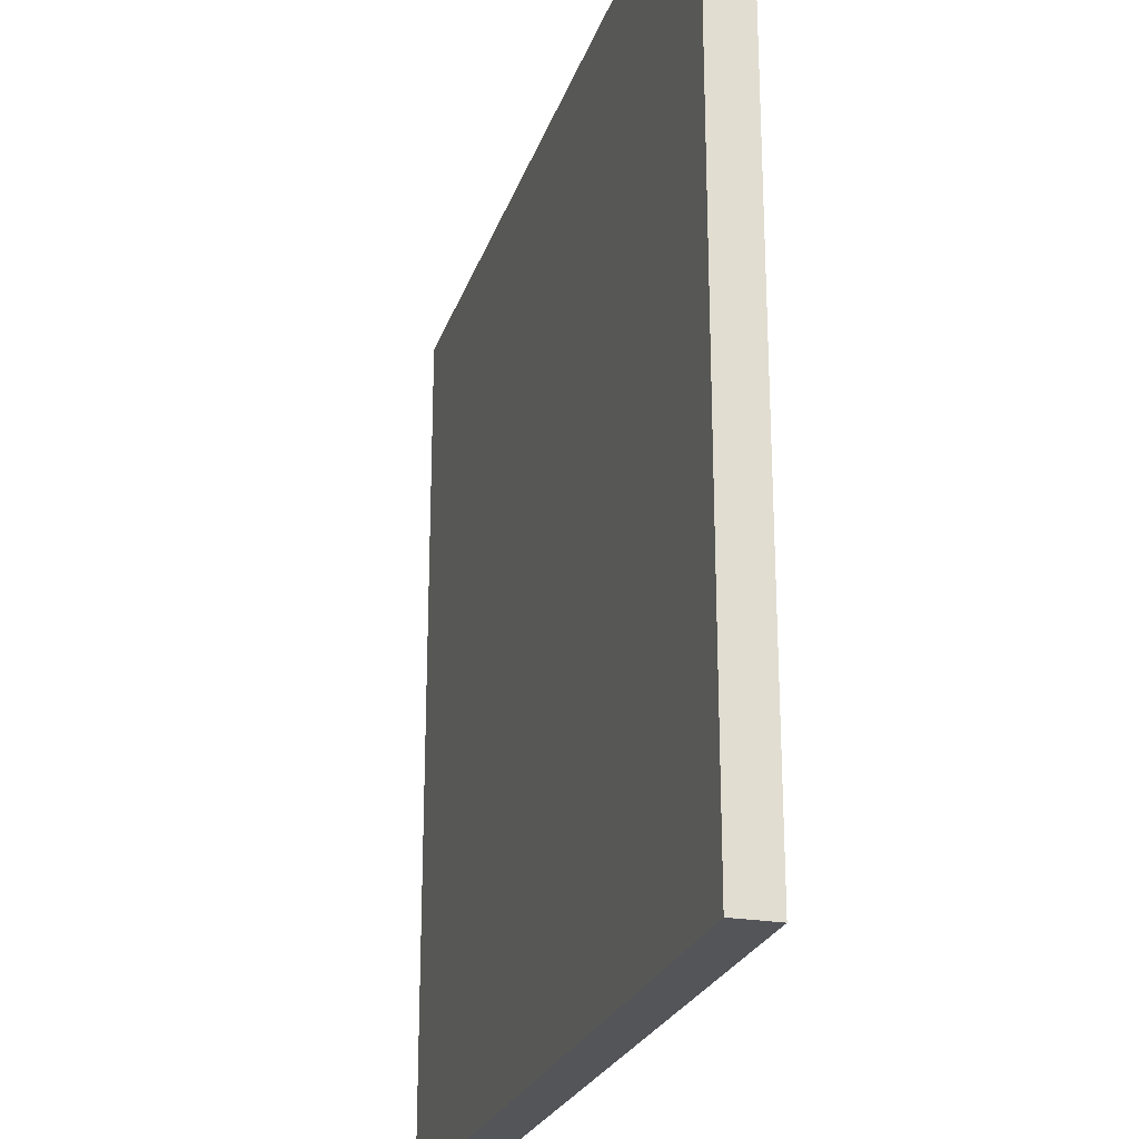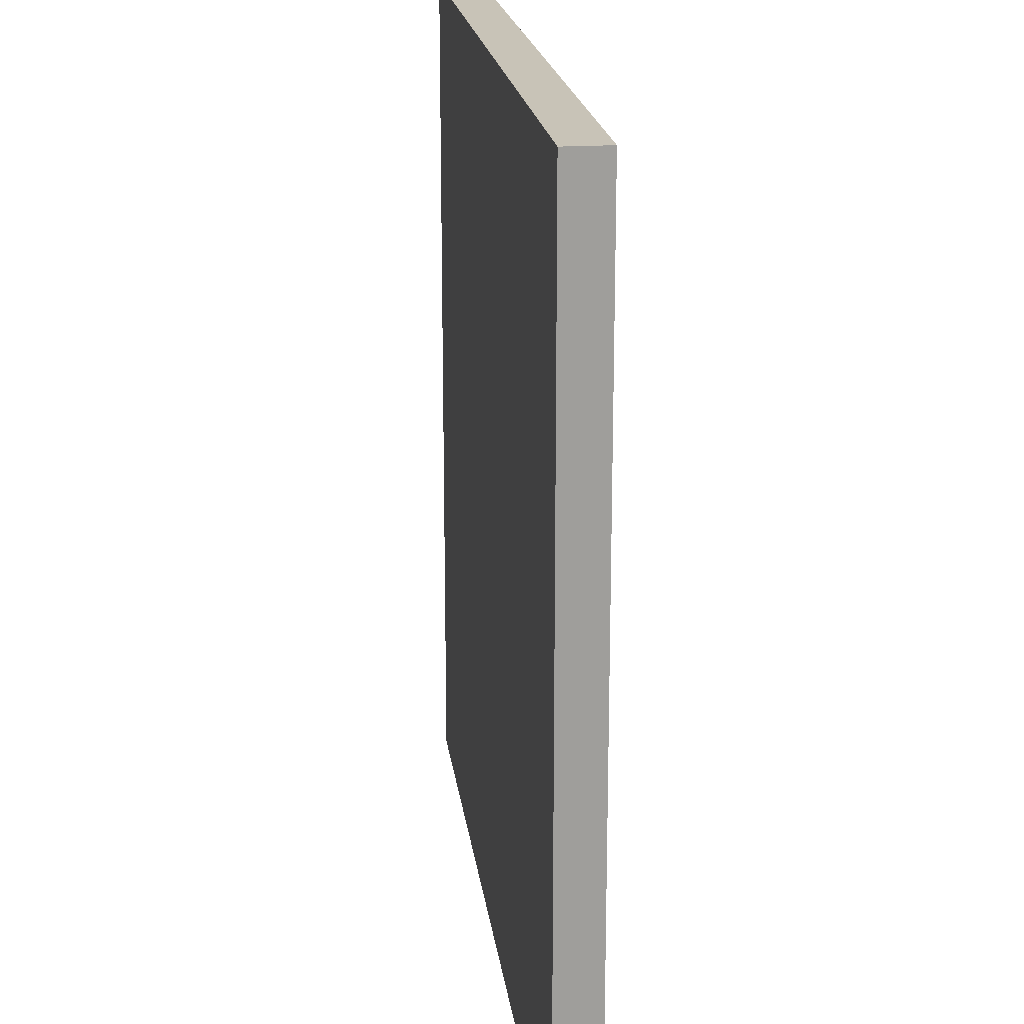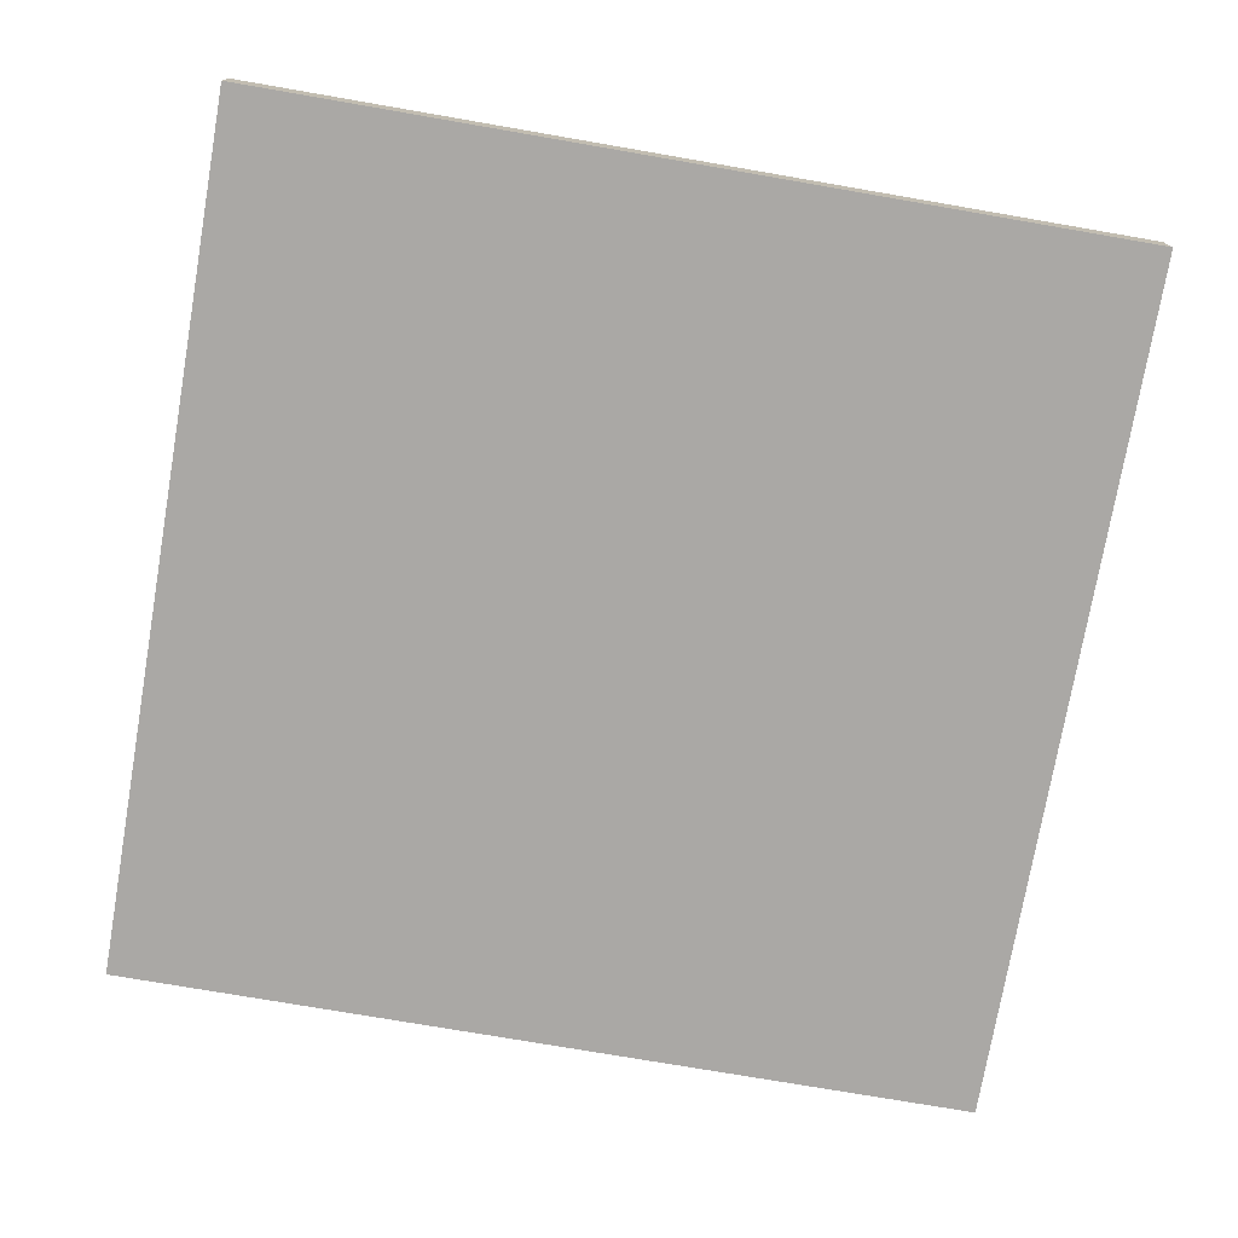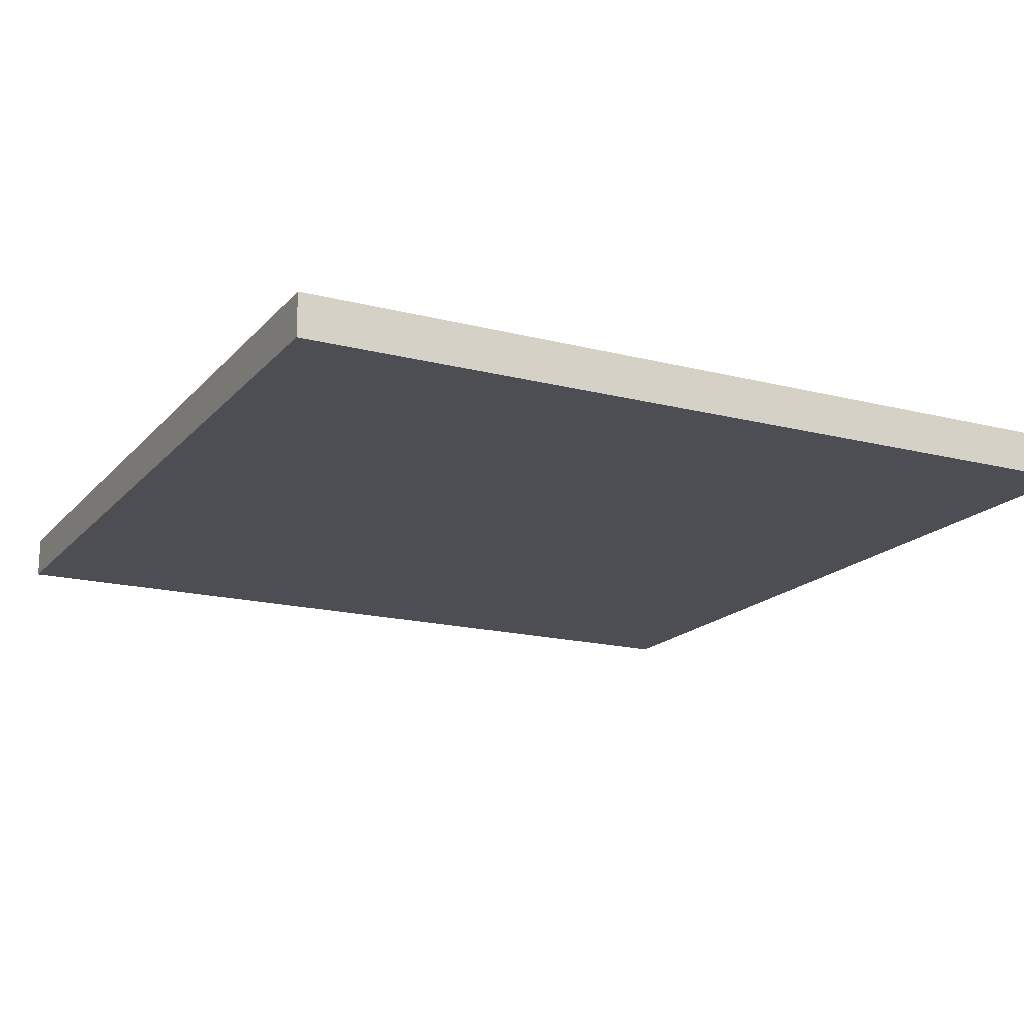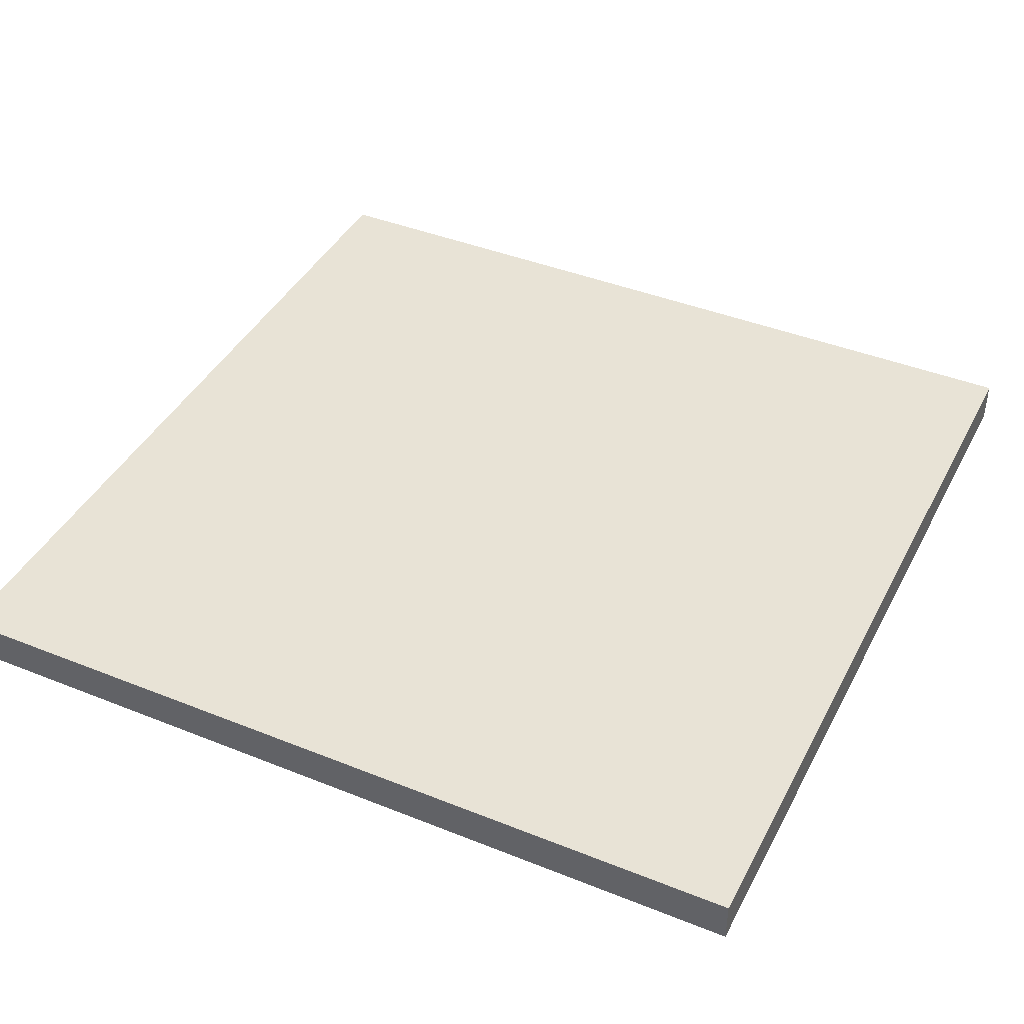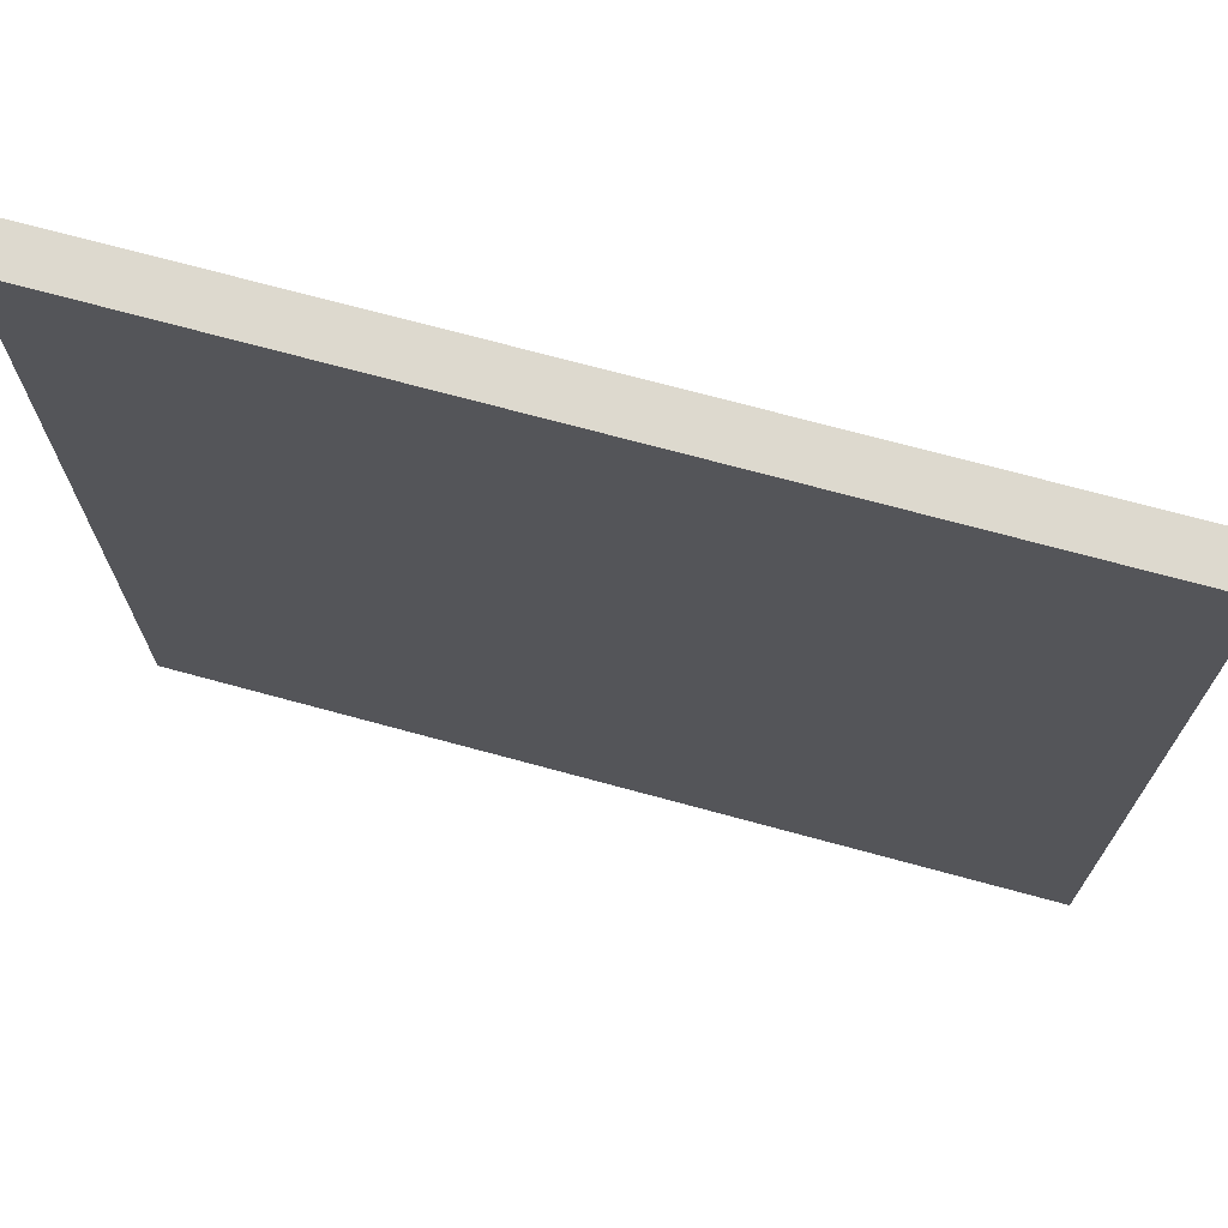
<metadata>
{"format":"obj","ext":"obj","renderer":"f3d","projection":"perspective","resolution":1024,"background":"white","views":[{"elev":-24.0,"azim":73.9,"up":"+Z"},{"elev":19.6,"azim":-97.2,"up":"+Z"},{"elev":-75.1,"azim":170.2,"up":"+Y"},{"elev":-17.3,"azim":62.9,"up":"+Y"},{"elev":41.7,"azim":115.8,"up":"+Y"},{"elev":71.7,"azim":-164.8,"up":"+Z"}]}
</metadata>
<code>
o
v -2 0 2
v -2 0 -2
v -2 0.2 2
v -2 0.2 -2
v 2 0 2
v 2 0 -2
v 2 0.2 2
v 2 0.2 -2
v -2 0 2
v -2 0.2 2
v 2 0 2
v 2 0.2 2
v -2 0 -2
v -2 0.2 -2
v 2 0 -2
v 2 0.2 -2
v -2 0 2
v 2 0 2
v -2 0 -2
v 2 0 -2
v -2 0.2 2
v 2 0.2 2
v -2 0.2 -2
v 2 0.2 -2
f 3 2 1
f 4 2 3
f 5 6 7
f 7 6 8
f 11 10 9
f 12 10 11
f 13 14 15
f 15 14 16
f 19 18 17
f 20 18 19
f 21 22 23
f 23 22 24

</code>
